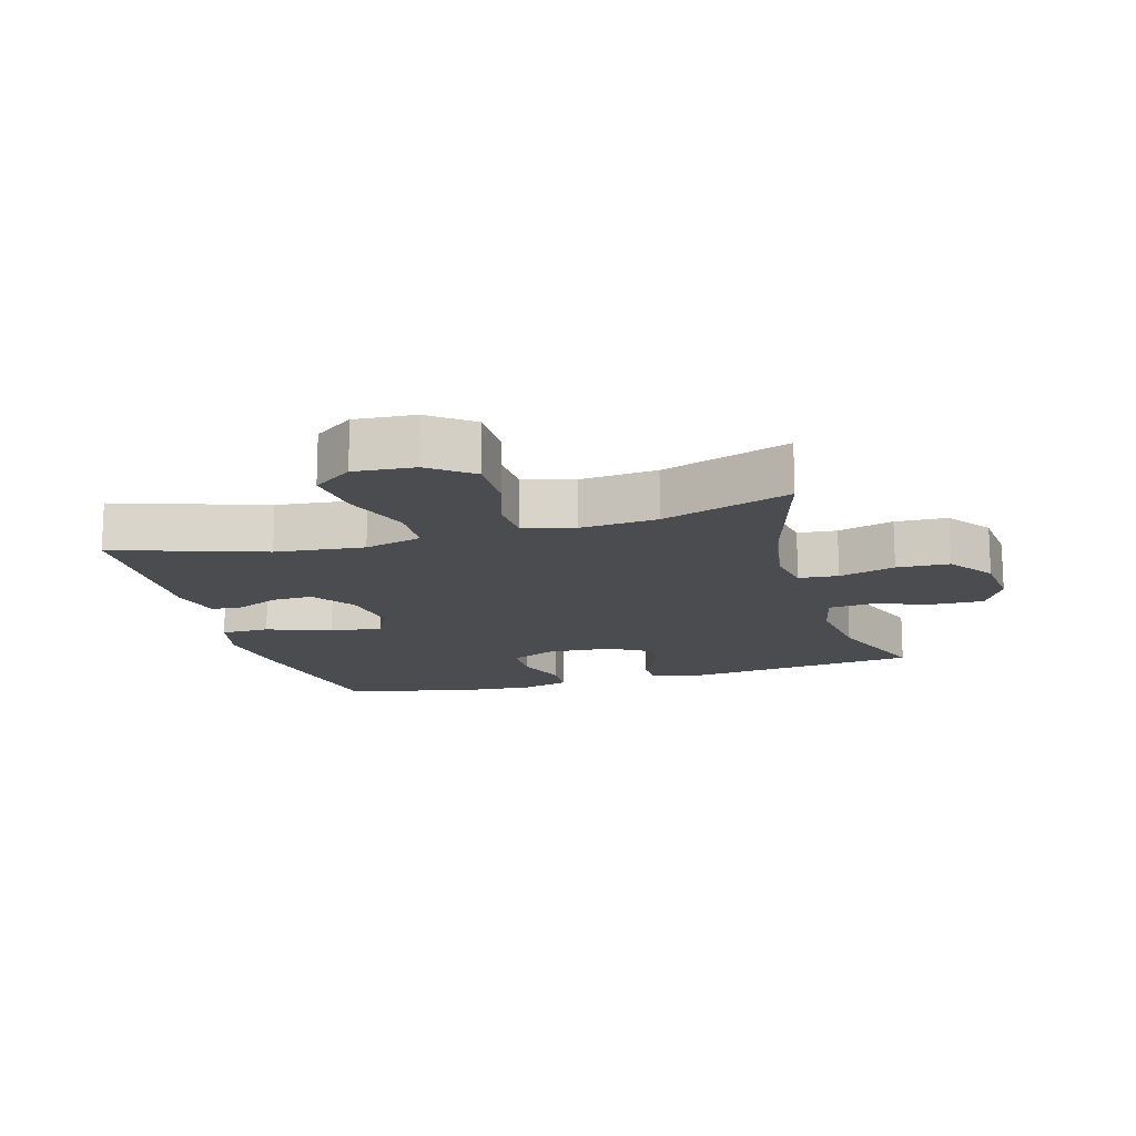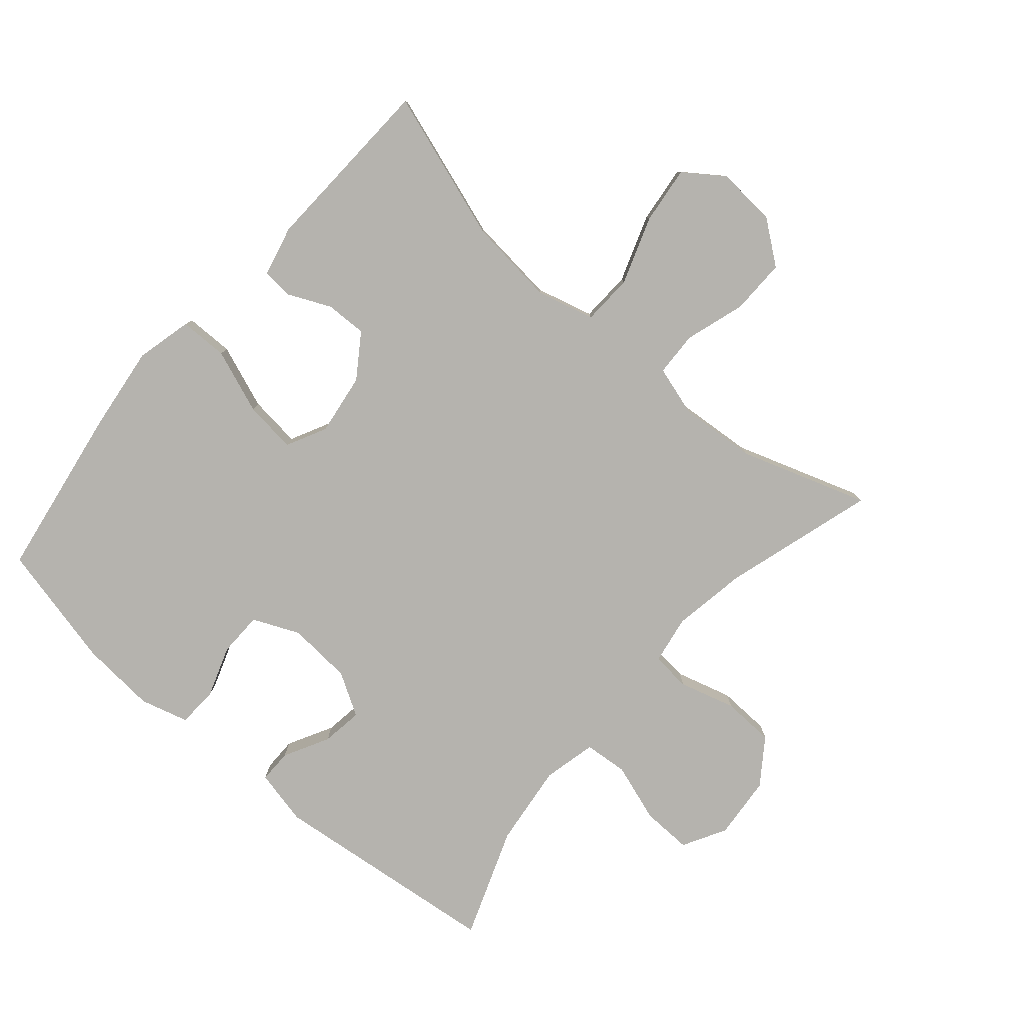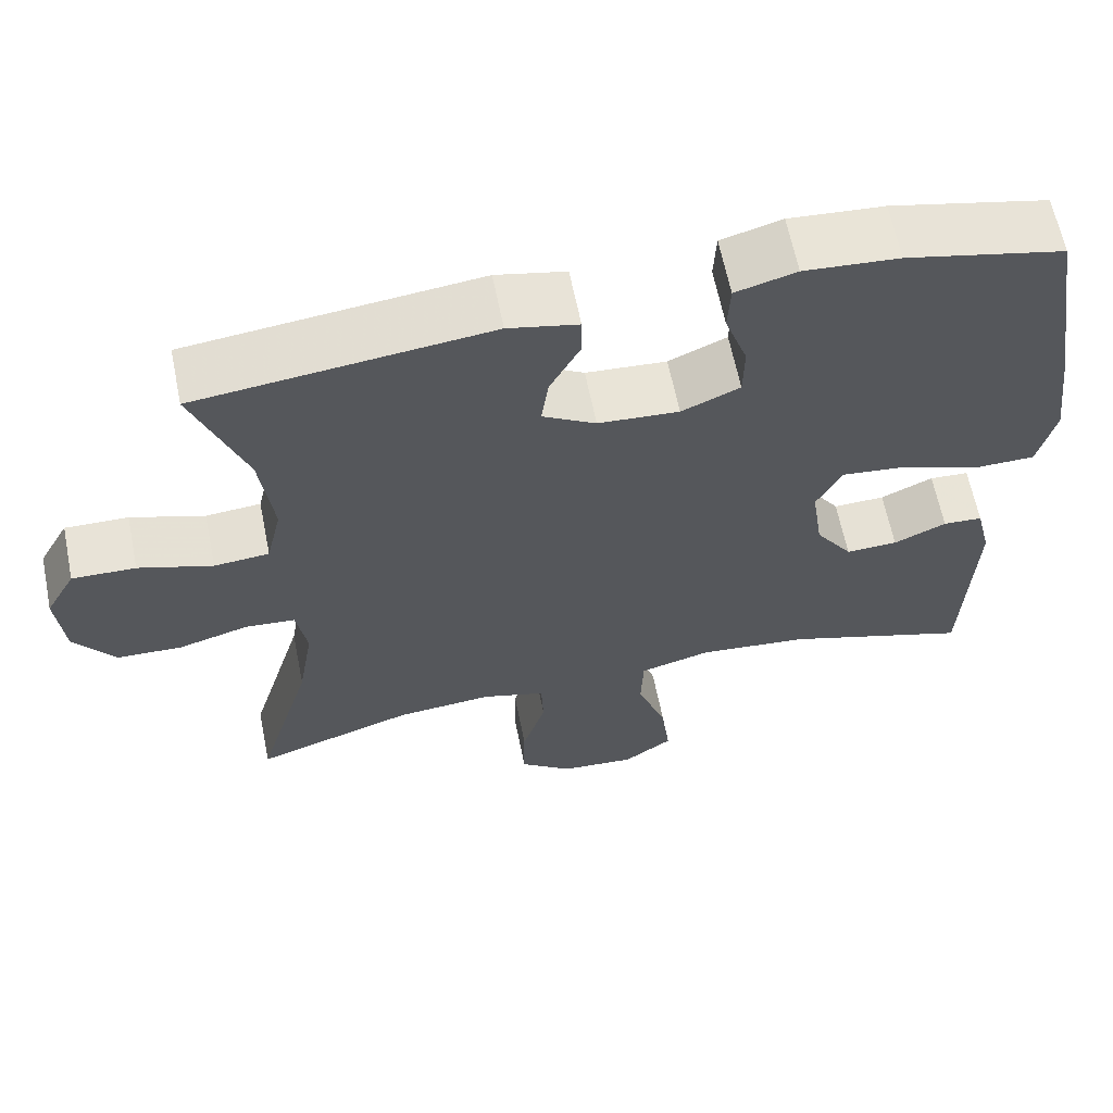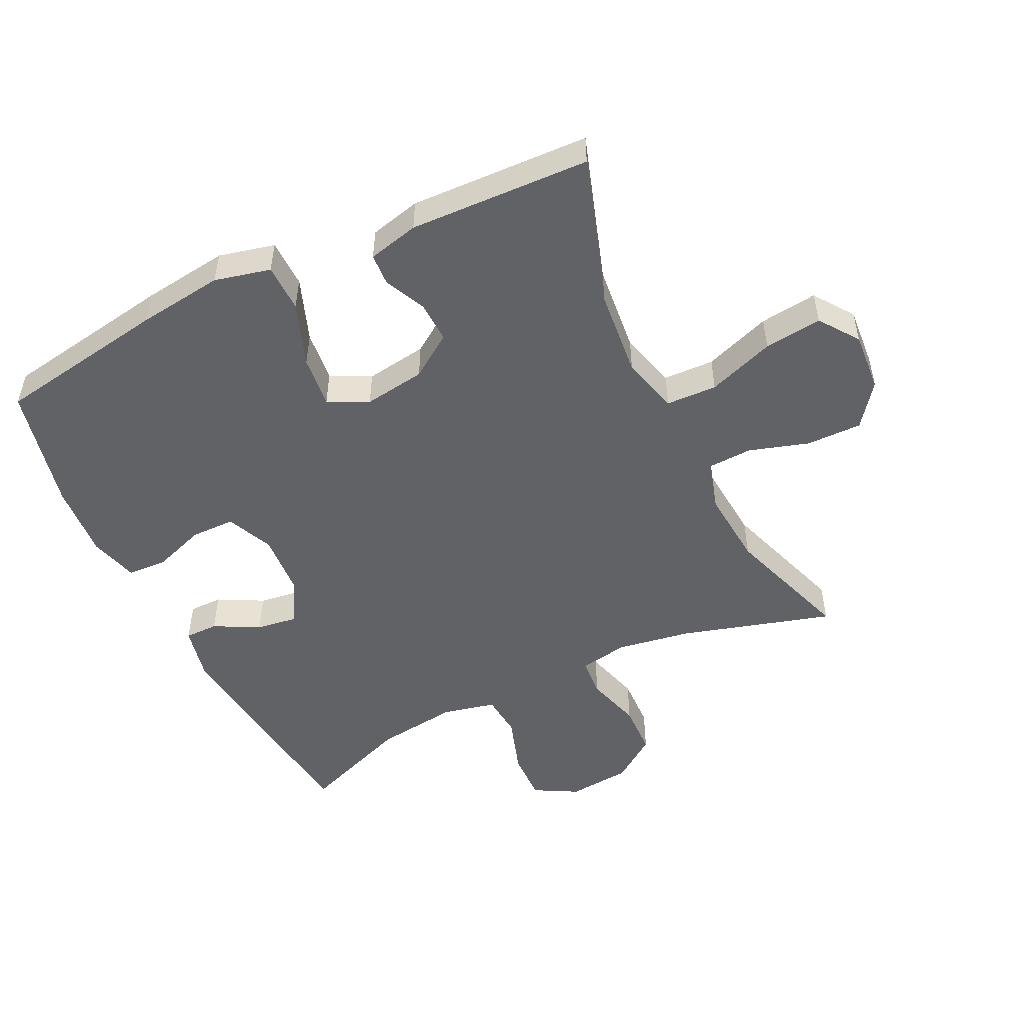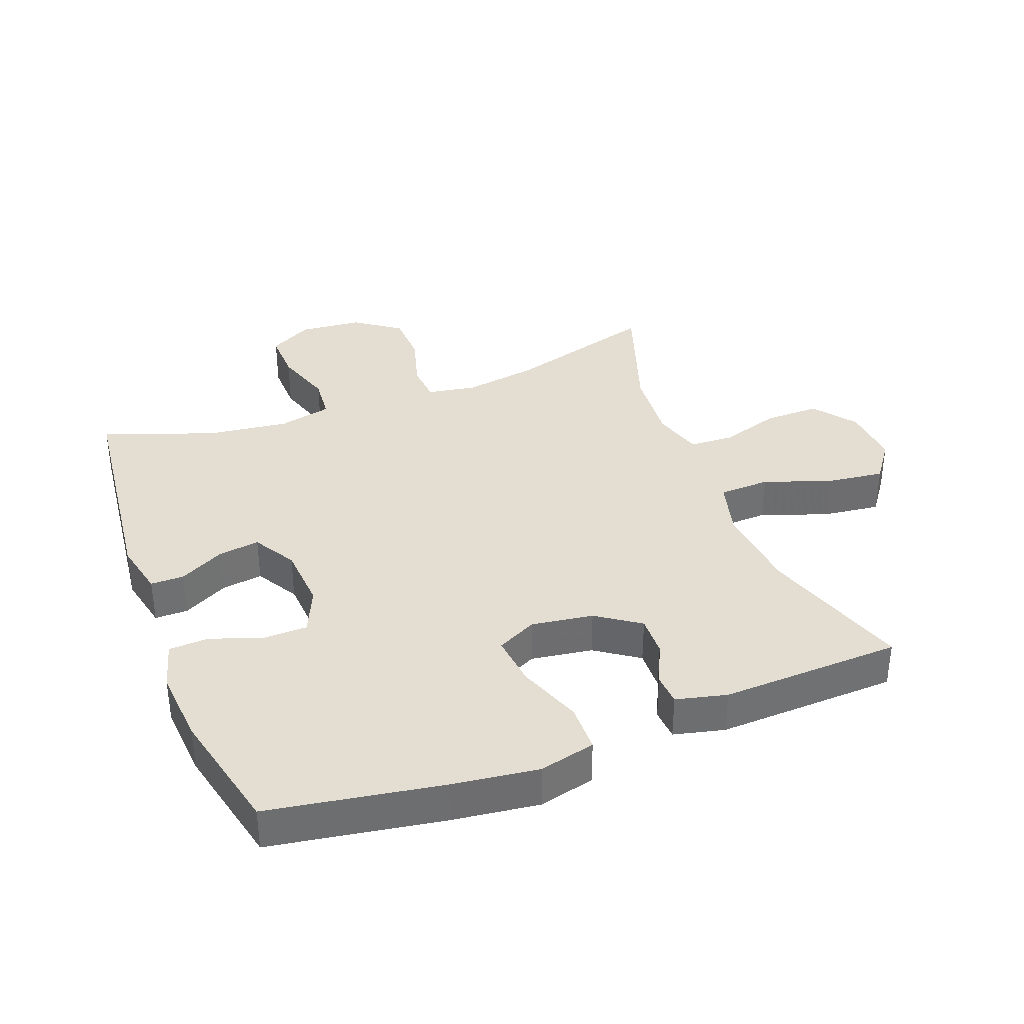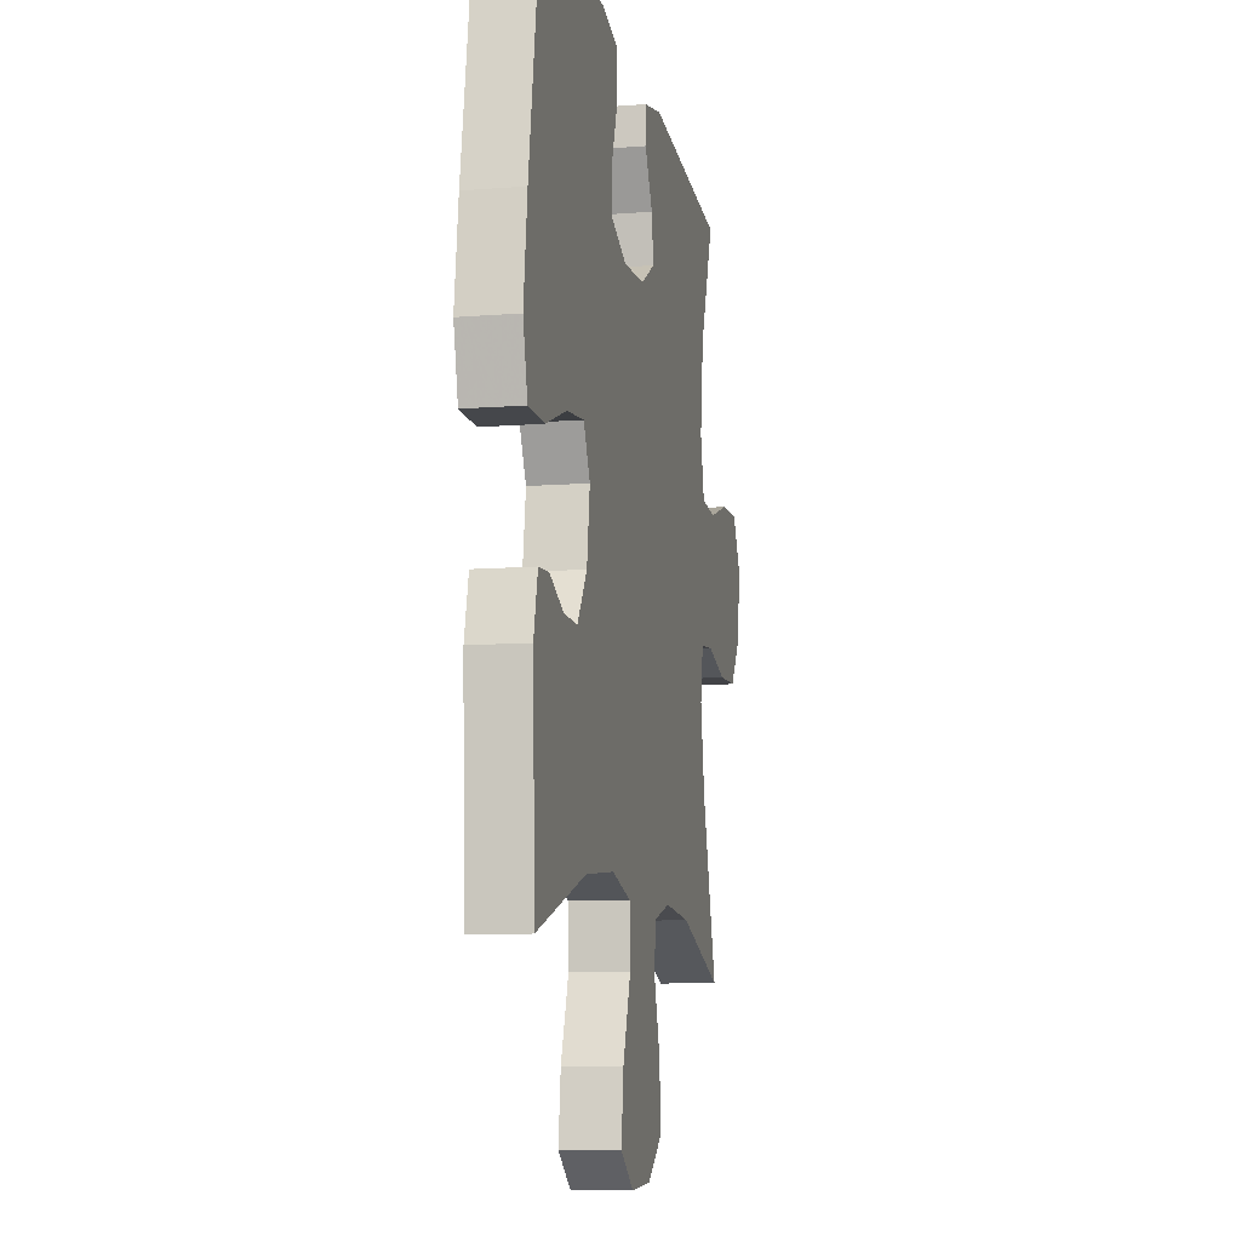
<metadata>
{"format":"obj","ext":"obj","renderer":"f3d","projection":"perspective","resolution":1024,"background":"white","views":[{"elev":-15.1,"azim":-164.0,"up":"+Y"},{"elev":-79.9,"azim":139.1,"up":"+Y"},{"elev":63.1,"azim":-11.4,"up":"+Z"},{"elev":-50.6,"azim":115.9,"up":"+Y"},{"elev":36.3,"azim":69.2,"up":"+Y"},{"elev":-9.6,"azim":101.7,"up":"+Z"}]}
</metadata>
<code>
v -0.5 0.07 0.5
v -0.141 0.07 0.541
v -0.055 0.07 0.522
v -0.055 0.07 0.47
v -0.092 0.07 0.4
v -0.101 0.07 0.336
v -0.035 0.07 0.297
v 0.065 0.07 0.29
v 0.137 0.07 0.322
v 0.138 0.07 0.391
v 0.11 0.07 0.471
v 0.113 0.07 0.533
v 0.188 0.07 0.554
v 0.305 0.07 0.545
v 0.5 0.07 0.5
v 0.544 0.07 0.232
v 0.561 0.07 0.098
v 0.54 0.07 0.011
v 0.465 0.07 0.01
v 0.366 0.07 0.047
v 0.285 0.07 0.056
v 0.254 0.07 -0.006
v 0.268 0.07 -0.102
v 0.314 0.07 -0.169
v 0.378 0.07 -0.167
v 0.443 0.07 -0.137
v 0.492 0.07 -0.14
v 0.511 0.07 -0.219
v 0.5 0.07 -0.5
v 0.269 0.07 -0.424
v 0.132 0.07 -0.41
v 0.043 0.07 -0.434
v 0.04 0.07 -0.513
v 0.077 0.07 -0.617
v 0.088 0.07 -0.707
v 0.027 0.07 -0.751
v -0.066 0.07 -0.744
v -0.132 0.07 -0.694
v -0.131 0.07 -0.608
v -0.102 0.07 -0.515
v -0.105 0.07 -0.446
v -0.183 0.07 -0.423
v -0.302 0.07 -0.433
v -0.5 0.07 -0.5
v -0.431 0.07 -0.265
v -0.412 0.07 -0.15
v -0.425 0.07 -0.074
v -0.486 0.07 -0.069
v -0.573 0.07 -0.094
v -0.654 0.07 -0.091
v -0.704 0.07 -0.021
v -0.713 0.07 0.077
v -0.676 0.07 0.144
v -0.598 0.07 0.142
v -0.507 0.07 0.112
v -0.439 0.07 0.118
v -0.42 0.07 0.201
v -0.436 0.07 0.329
v -0.5 0 0.5
v -0.141 0 0.541
v -0.055 0 0.522
v -0.055 0 0.47
v -0.092 0 0.4
v -0.101 0 0.336
v -0.035 0 0.297
v 0.065 0 0.29
v 0.137 0 0.322
v 0.138 0 0.391
v 0.11 0 0.471
v 0.113 0 0.533
v 0.188 0 0.554
v 0.305 0 0.545
v 0.5 0 0.5
v 0.544 0 0.232
v 0.561 0 0.098
v 0.54 0 0.011
v 0.465 0 0.01
v 0.366 0 0.047
v 0.285 0 0.056
v 0.254 0 -0.006
v 0.268 0 -0.102
v 0.314 0 -0.169
v 0.378 0 -0.167
v 0.443 0 -0.137
v 0.492 0 -0.14
v 0.511 0 -0.219
v 0.5 0 -0.5
v 0.269 0 -0.424
v 0.132 0 -0.41
v 0.043 0 -0.434
v 0.04 0 -0.513
v 0.077 0 -0.617
v 0.088 0 -0.707
v 0.027 0 -0.751
v -0.066 0 -0.744
v -0.132 0 -0.694
v -0.131 0 -0.608
v -0.102 0 -0.515
v -0.105 0 -0.446
v -0.183 0 -0.423
v -0.302 0 -0.433
v -0.5 0 -0.5
v -0.431 0 -0.265
v -0.412 0 -0.15
v -0.425 0 -0.074
v -0.486 0 -0.069
v -0.573 0 -0.094
v -0.654 0 -0.091
v -0.704 0 -0.021
v -0.713 0 0.077
v -0.676 0 0.144
v -0.598 0 0.142
v -0.507 0 0.112
v -0.439 0 0.118
v -0.42 0 0.201
v -0.436 0 0.329
f 52 53 54 55
f 52 55 56
f 51 52 56
f 48 49 50 51
f 47 48 51 56
f 46 47 56 57
f 43 44 45
f 42 43 45 46
f 41 42 46 57
f 37 38 39 40
f 37 40 41
f 36 37 41
f 33 34 35 36
f 32 33 36 41
f 31 32 41 57
f 27 28 29 30
f 25 26 27 30
f 24 25 30 31
f 23 24 31 57
f 17 18 19 20
f 17 20 21
f 16 17 21
f 15 16 21
f 14 15 21 22
f 10 11 12 13
f 9 10 13 14
f 2 3 4 5
f 58 1 2 5
f 58 5 6
f 22 23 57 58
f 22 58 6 7
f 9 14 22
f 8 9 22
f 7 8 22
f 113 112 111 110
f 114 113 110
f 114 110 109
f 109 108 107 106
f 114 109 106 105
f 115 114 105 104
f 103 102 101
f 104 103 101 100
f 115 104 100 99
f 98 97 96 95
f 99 98 95
f 99 95 94
f 94 93 92 91
f 99 94 91 90
f 115 99 90 89
f 88 87 86 85
f 88 85 84 83
f 89 88 83 82
f 115 89 82 81
f 78 77 76 75
f 79 78 75
f 79 75 74
f 79 74 73
f 80 79 73 72
f 71 70 69 68
f 72 71 68 67
f 63 62 61 60
f 63 60 59 116
f 64 63 116
f 116 115 81 80
f 65 64 116 80
f 80 72 67
f 80 67 66
f 80 66 65
f 1 59 60 2
f 2 60 61 3
f 3 61 62 4
f 4 62 63 5
f 5 63 64 6
f 6 64 65 7
f 7 65 66 8
f 8 66 67 9
f 9 67 68 10
f 10 68 69 11
f 11 69 70 12
f 12 70 71 13
f 13 71 72 14
f 14 72 73 15
f 15 73 74 16
f 16 74 75 17
f 17 75 76 18
f 18 76 77 19
f 19 77 78 20
f 20 78 79 21
f 21 79 80 22
f 22 80 81 23
f 23 81 82 24
f 24 82 83 25
f 25 83 84 26
f 26 84 85 27
f 27 85 86 28
f 28 86 87 29
f 29 87 88 30
f 30 88 89 31
f 31 89 90 32
f 32 90 91 33
f 33 91 92 34
f 34 92 93 35
f 35 93 94 36
f 36 94 95 37
f 37 95 96 38
f 38 96 97 39
f 39 97 98 40
f 40 98 99 41
f 41 99 100 42
f 42 100 101 43
f 43 101 102 44
f 44 102 103 45
f 45 103 104 46
f 46 104 105 47
f 47 105 106 48
f 48 106 107 49
f 49 107 108 50
f 50 108 109 51
f 51 109 110 52
f 52 110 111 53
f 53 111 112 54
f 54 112 113 55
f 55 113 114 56
f 56 114 115 57
f 57 115 116 58
f 58 116 59 1

</code>
